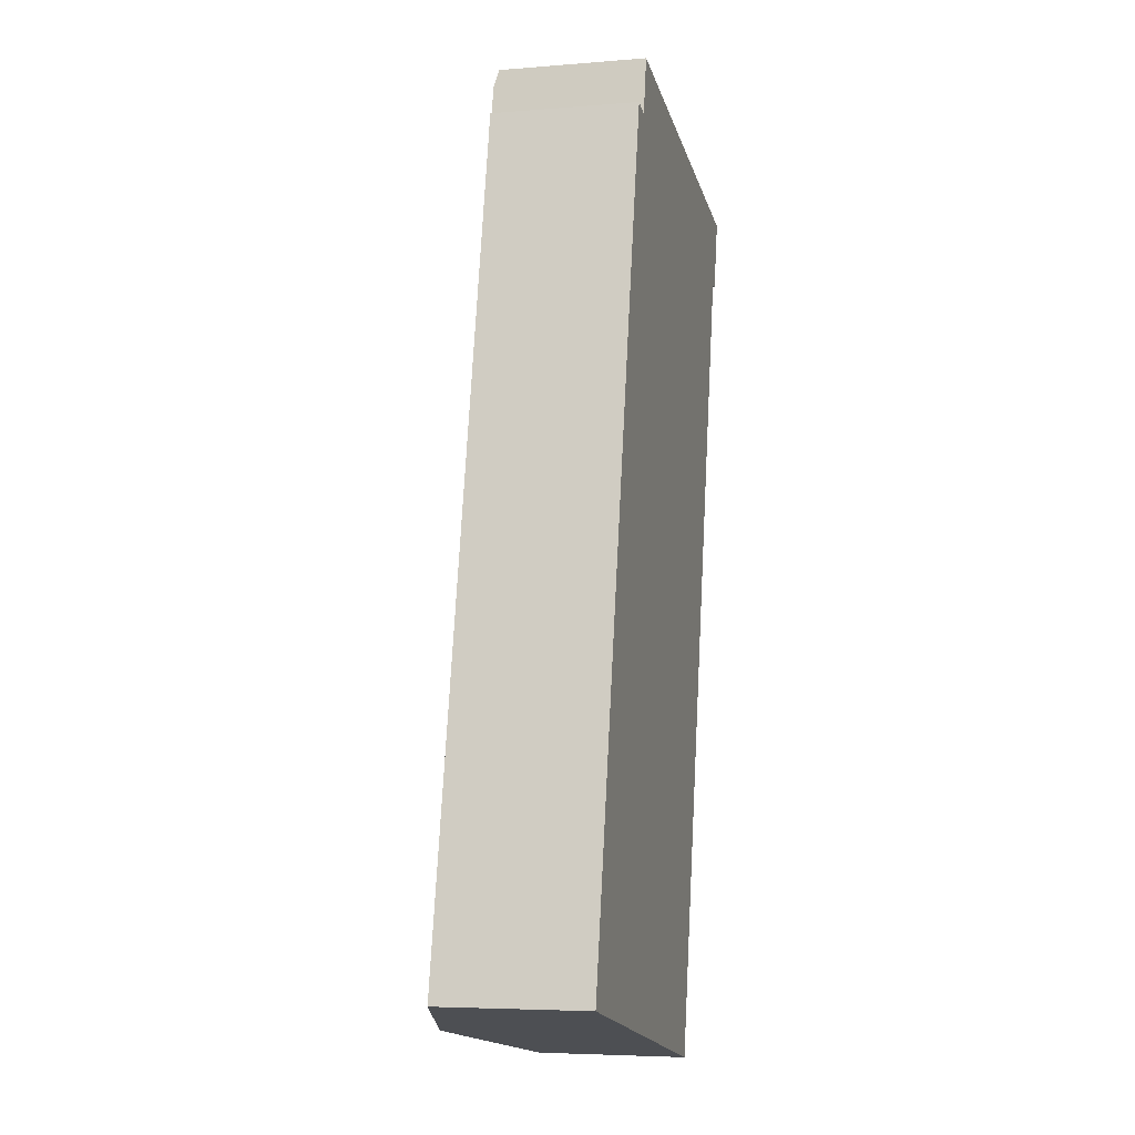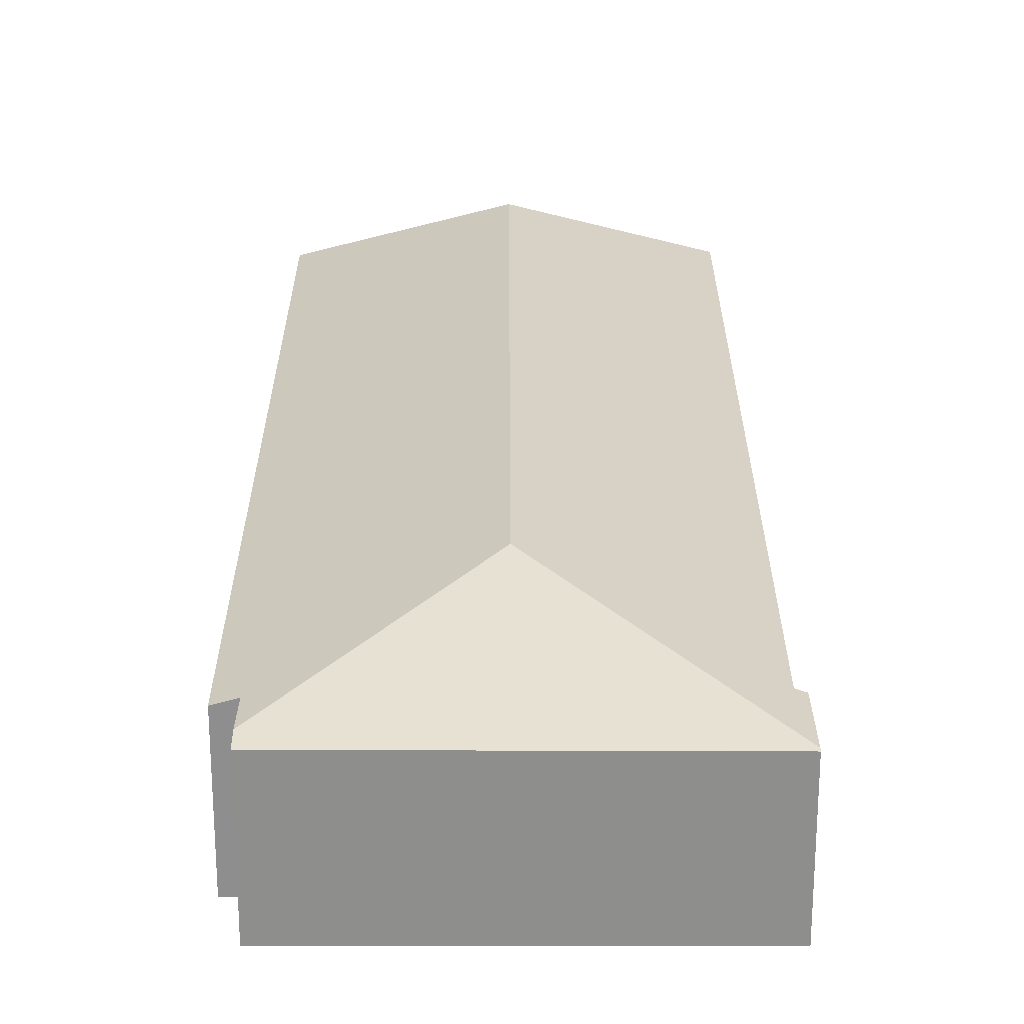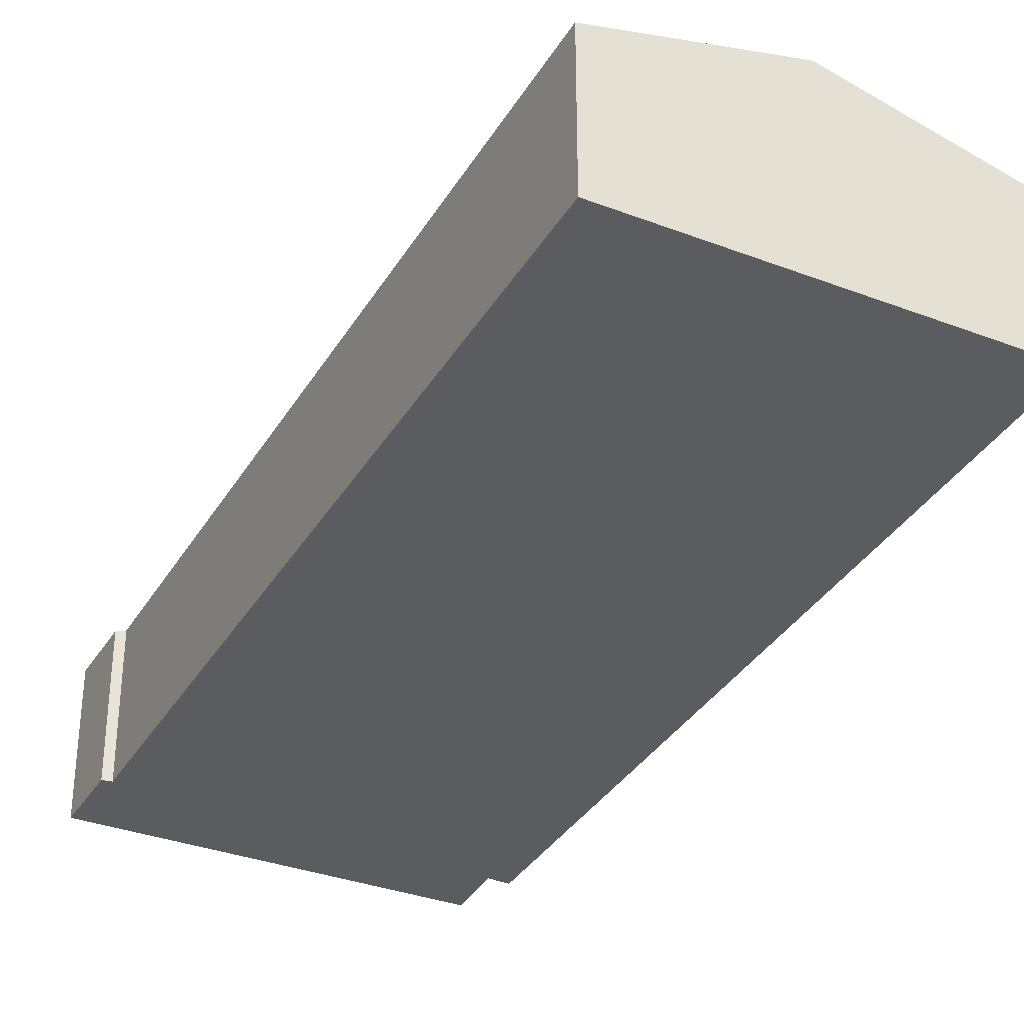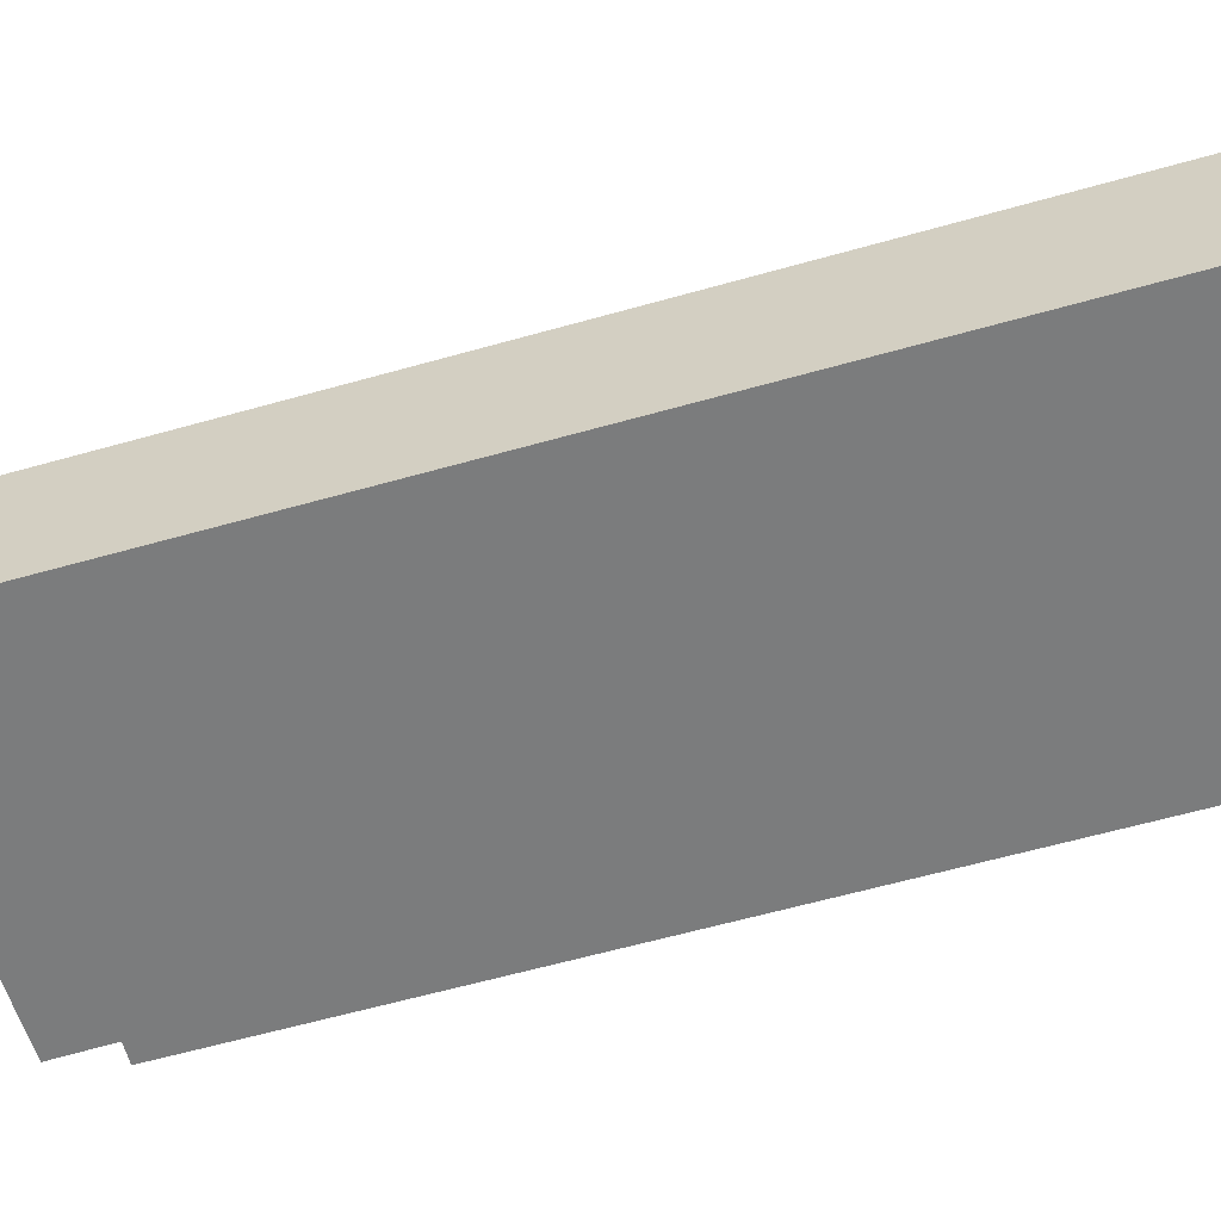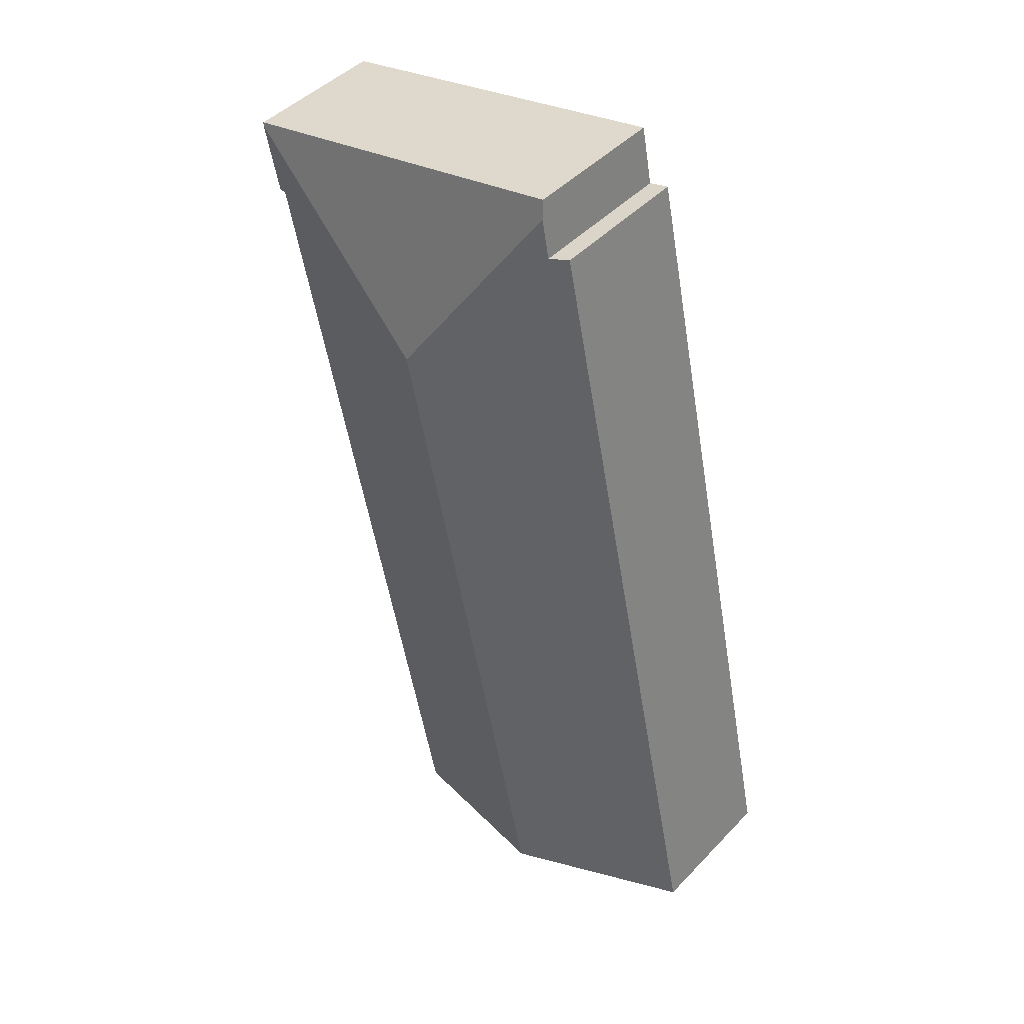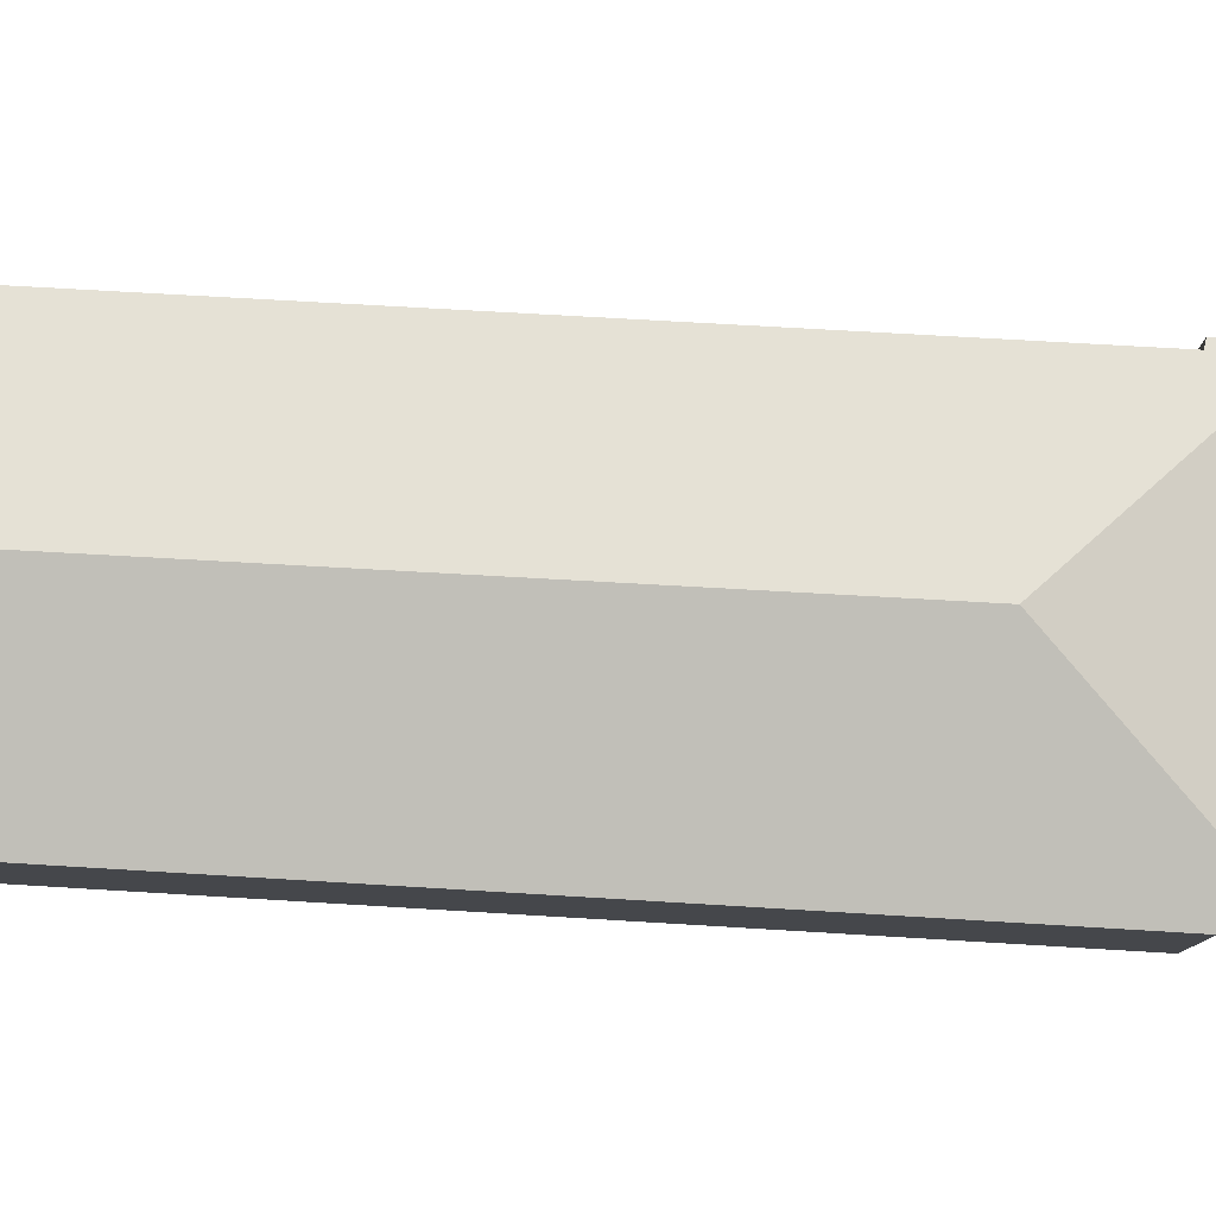
<metadata>
{"format":"obj","ext":"obj","renderer":"f3d","projection":"perspective","resolution":1024,"background":"white","views":[{"elev":-5.2,"azim":-75.5,"up":"+Z"},{"elev":25.2,"azim":12.1,"up":"+Y"},{"elev":-34.5,"azim":165.4,"up":"+Y"},{"elev":-58.6,"azim":118.6,"up":"+Y"},{"elev":45.1,"azim":-139.8,"up":"+Z"},{"elev":79.4,"azim":-74.6,"up":"+Y"}]}
</metadata>
<code>
v  23.94 6.168 33.63
v  22.88 6.274 30.72
v  14.23 8.241 27.44
v  23.27 6.175 30.71
v  15.48 6.267 -3.476
v  7.882 8.241 -1.77
v  15.4 6.287 -3.459
v  7.399 6.152 34.81
v  0 6.193 3.792e-16
v  8.26 6.378 34.59
v  8.584 6.367 36.28
v  23.96 6.142 33.73
v  21.05 6.142 34.39
v  23.97 6.134 33.76
v  8.726 6.177 37.02
v  22.88 -1.881e-15 30.72
v  23.27 -1.88e-15 30.71
v  15.48 2.128e-16 -3.476
v  15.4 2.118e-16 -3.459
v  7.882 1.084e-16 -1.77
v  0 0 0
v  23.94 -2.059e-15 33.63
v  23.97 -2.067e-15 33.76
v  23.96 -2.066e-15 33.73
v  7.399 -2.132e-15 34.81
v  8.26 -2.118e-15 34.59
v  8.726 -2.267e-15 37.02
v  8.584 -2.221e-15 36.28
v  21.05 -2.106e-15 34.39
g defaultobject
f 1 2 3
f 2 1 4
f 3 2 5
f 3 5 6
f 6 5 7
f 8 6 9
f 6 8 3
f 3 8 10
f 11 3 10
f 12 13 14
f 13 12 15
f 15 12 1
f 15 1 3
f 15 3 11
f 4 16 2
f 16 4 17
f 18 7 5
f 7 18 6
f 6 18 19
f 6 19 20
f 6 20 9
f 9 20 21
f 16 5 2
f 5 16 18
f 1 17 4
f 17 1 12
f 17 12 14
f 17 14 22
f 22 14 23
f 22 23 24
f 21 8 9
f 8 21 25
f 26 11 10
f 11 26 15
f 15 26 27
f 27 26 28
f 8 26 10
f 26 8 25
f 27 13 15
f 13 27 29
f 13 29 14
f 14 29 23
f 29 24 23
f 24 29 22
f 22 29 17
f 17 29 16
f 16 29 18
f 18 29 27
f 18 27 20
f 20 27 26
f 20 26 21
f 26 27 28
f 21 26 25

</code>
